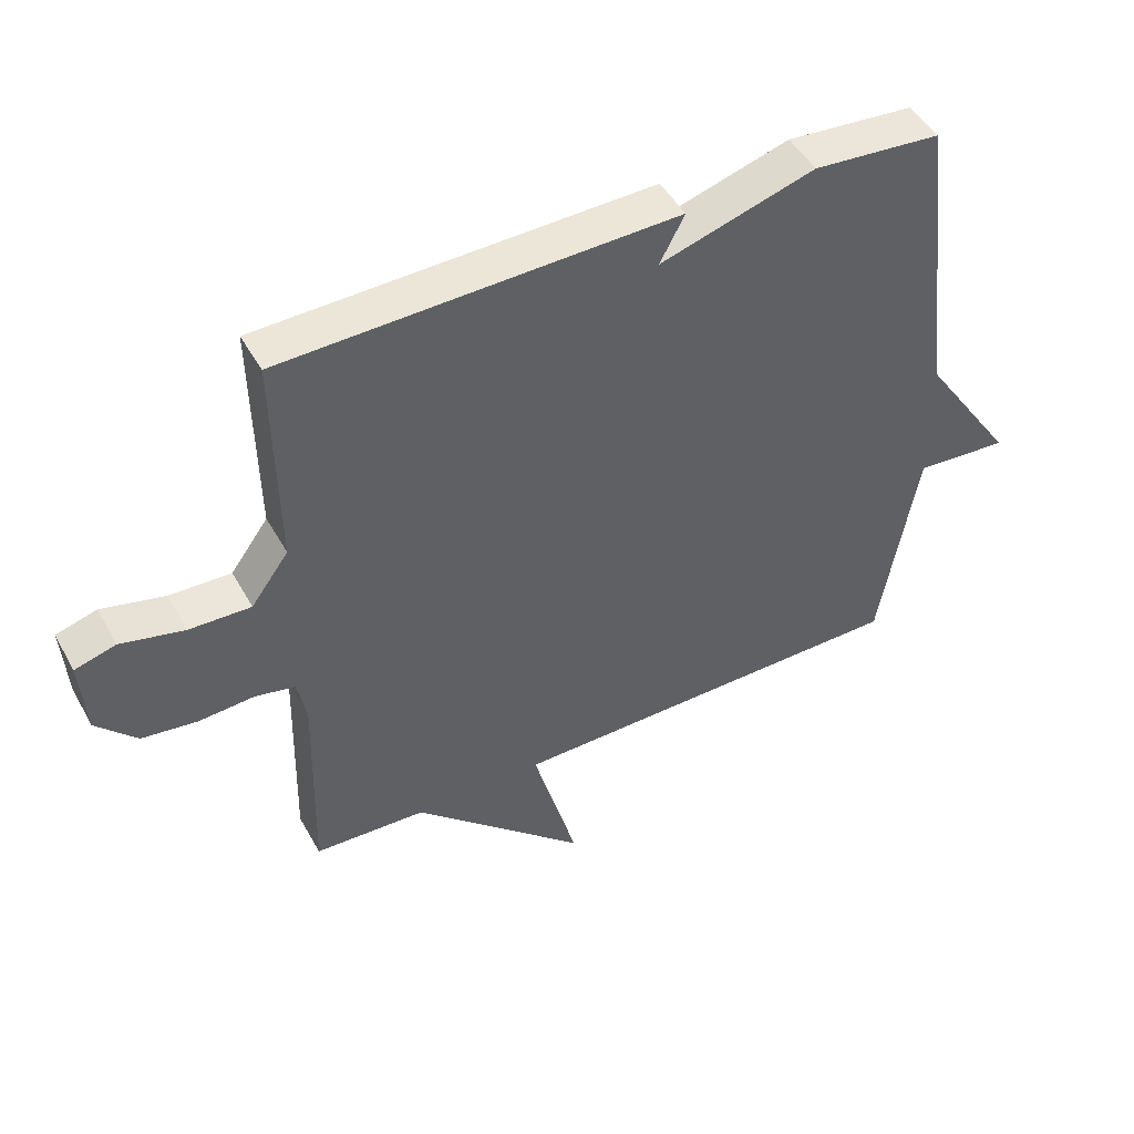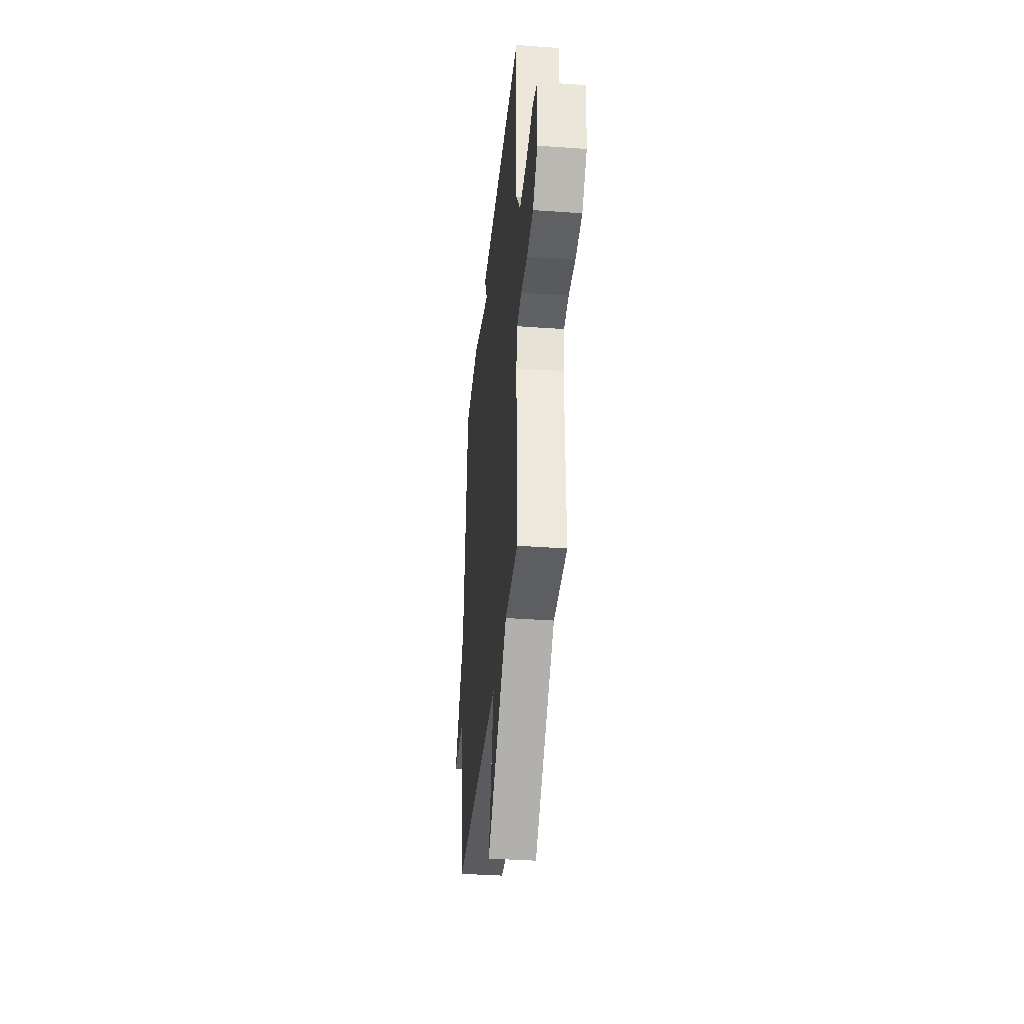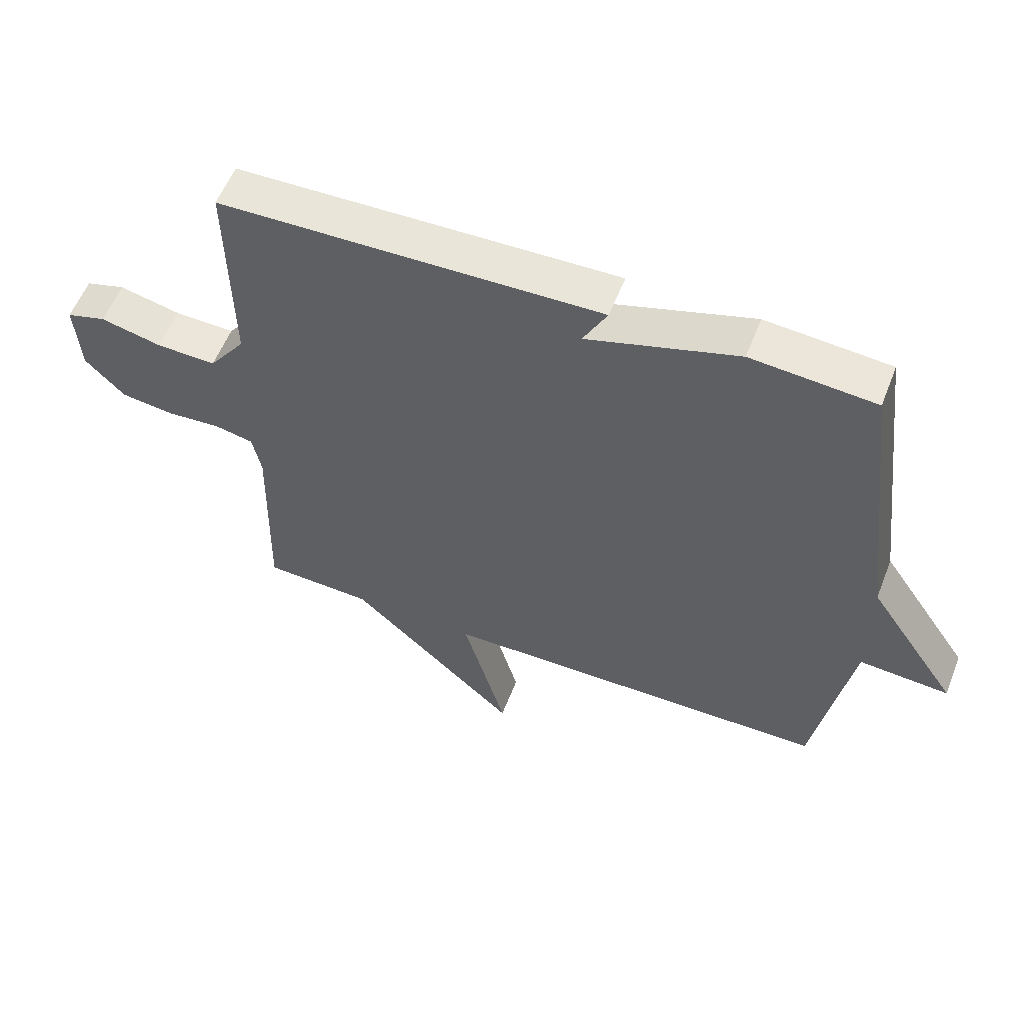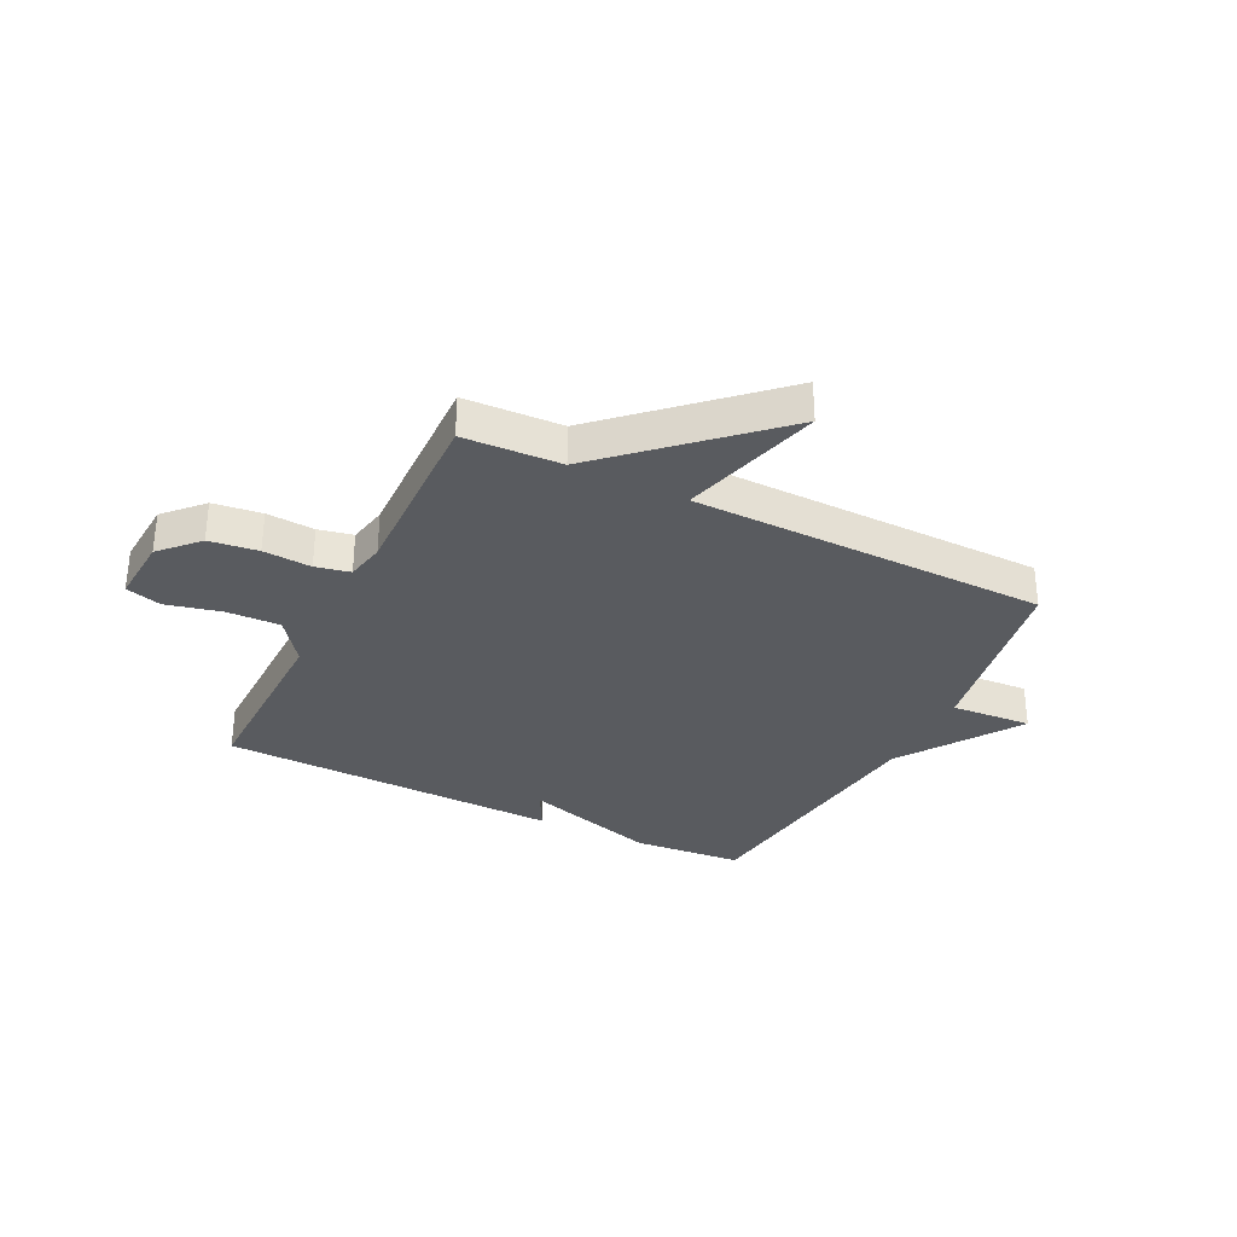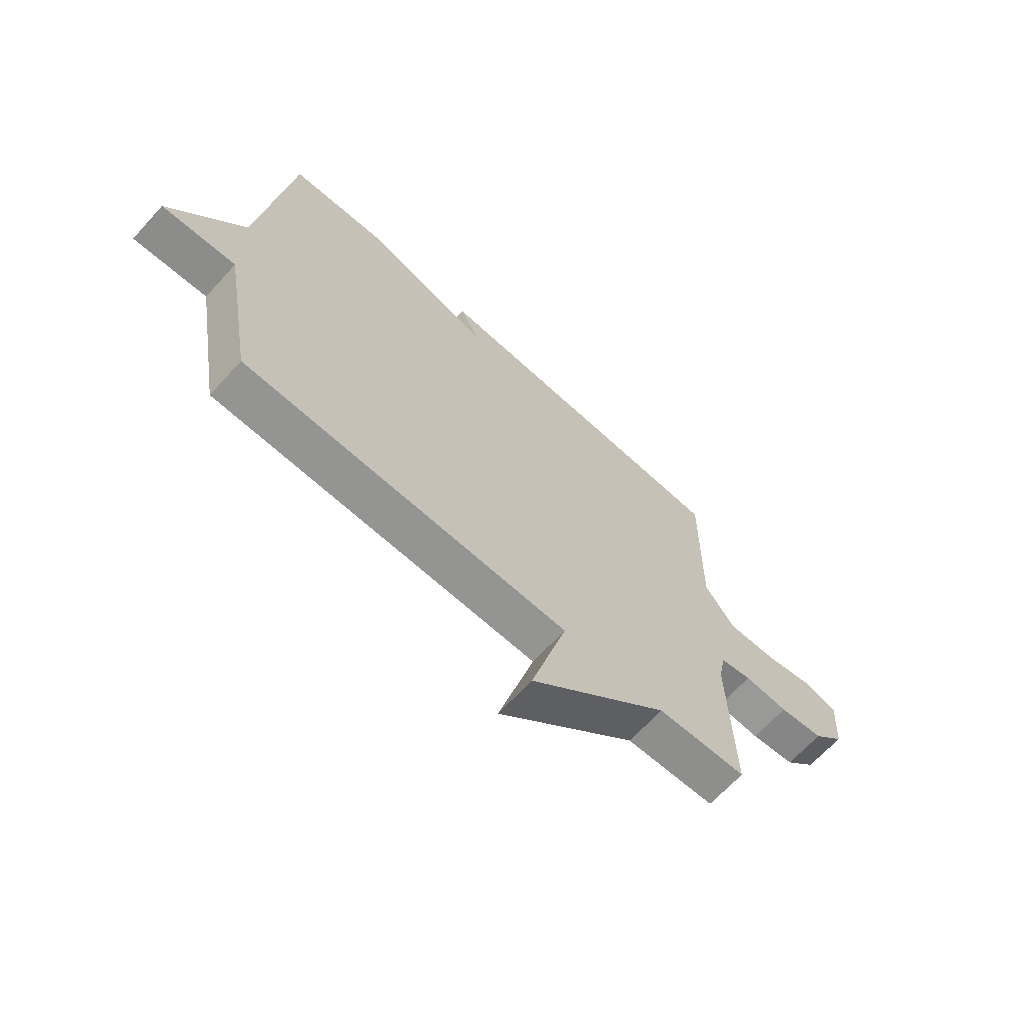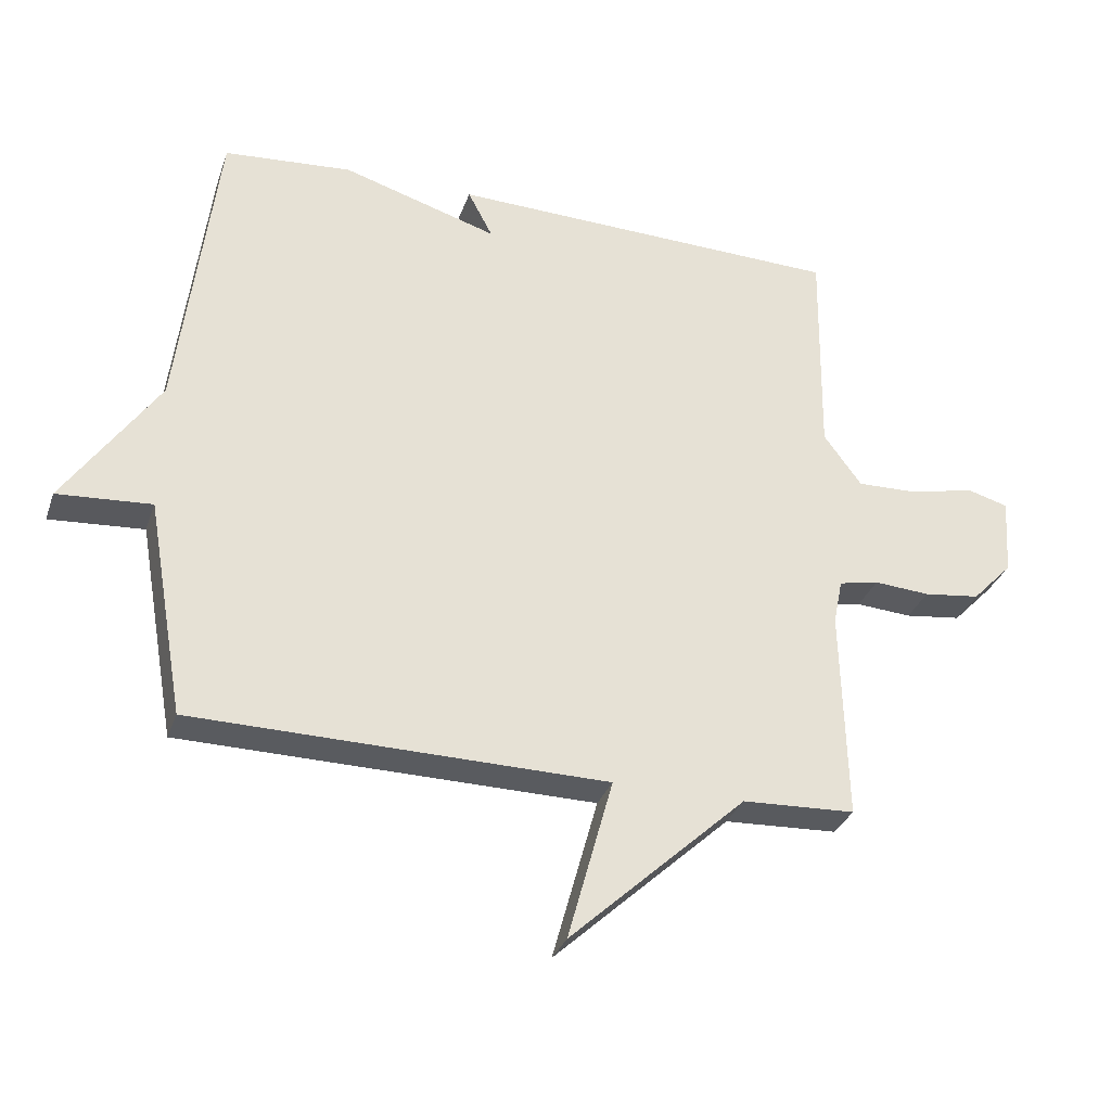
<metadata>
{"format":"obj","ext":"obj","renderer":"f3d","projection":"perspective","resolution":1024,"background":"white","views":[{"elev":47.3,"azim":152.1,"up":"+Z"},{"elev":-35.7,"azim":84.6,"up":"+Z"},{"elev":56.8,"azim":-158.8,"up":"+Z"},{"elev":-32.5,"azim":153.7,"up":"+Y"},{"elev":-66.5,"azim":-42.4,"up":"+Z"},{"elev":-31.8,"azim":-17.6,"up":"+Z"}]}
</metadata>
<code>
v -0.5 0.07 0.5
v -0.304 0.07 0.516
v -0.066 0.07 0.444
v -0.104 0.07 0.516
v 0.5 0.07 0.5
v 0.495 0.07 0.166
v 0.553 0.07 0.087
v 0.648 0.07 0.09
v 0.745 0.07 0.113
v 0.808 0.07 0.095
v 0.8 0.07 -0.024
v 0.738 0.07 -0.089
v 0.652 0.07 -0.1
v 0.567 0.07 -0.094
v 0.506 0.07 -0.107
v 0.492 0.07 -0.176
v 0.5 0.07 -0.5
v 0.328 0.07 -0.508
v 0.059 0.07 -0.757
v 0.128 0.07 -0.508
v -0.5 0.07 -0.5
v -0.558 0.07 -0.17
v -0.701 0.07 -0.18
v -0.558 0.07 0.03
v -0.5 0 0.5
v -0.304 0 0.516
v -0.066 0 0.444
v -0.104 0 0.516
v 0.5 0 0.5
v 0.495 0 0.166
v 0.553 0 0.087
v 0.648 0 0.09
v 0.745 0 0.113
v 0.808 0 0.095
v 0.8 0 -0.024
v 0.738 0 -0.089
v 0.652 0 -0.1
v 0.567 0 -0.094
v 0.506 0 -0.107
v 0.492 0 -0.176
v 0.5 0 -0.5
v 0.328 0 -0.508
v 0.059 0 -0.757
v 0.128 0 -0.508
v -0.5 0 -0.5
v -0.558 0 -0.17
v -0.701 0 -0.18
v -0.558 0 0.03
f 22 23 24
f 1 2 3
f 24 1 3
f 22 24 3
f 21 22 3
f 20 21 3
f 18 19 20
f 18 20 3
f 17 18 3
f 16 17 3
f 15 16 3 4
f 14 15 4
f 12 13 14
f 11 12 14
f 10 11 14
f 9 10 14
f 8 9 14
f 7 8 14
f 6 7 14 4
f 4 5 6
f 48 47 46
f 27 26 25
f 27 25 48
f 27 48 46
f 27 46 45
f 27 45 44
f 44 43 42
f 27 44 42
f 27 42 41
f 27 41 40
f 28 27 40 39
f 28 39 38
f 38 37 36
f 38 36 35
f 38 35 34
f 38 34 33
f 38 33 32
f 38 32 31
f 28 38 31 30
f 30 29 28
f 1 25 26 2
f 2 26 27 3
f 3 27 28 4
f 4 28 29 5
f 5 29 30 6
f 6 30 31 7
f 7 31 32 8
f 8 32 33 9
f 9 33 34 10
f 10 34 35 11
f 11 35 36 12
f 12 36 37 13
f 13 37 38 14
f 14 38 39 15
f 15 39 40 16
f 16 40 41 17
f 17 41 42 18
f 18 42 43 19
f 19 43 44 20
f 20 44 45 21
f 21 45 46 22
f 22 46 47 23
f 23 47 48 24
f 24 48 25 1

</code>
